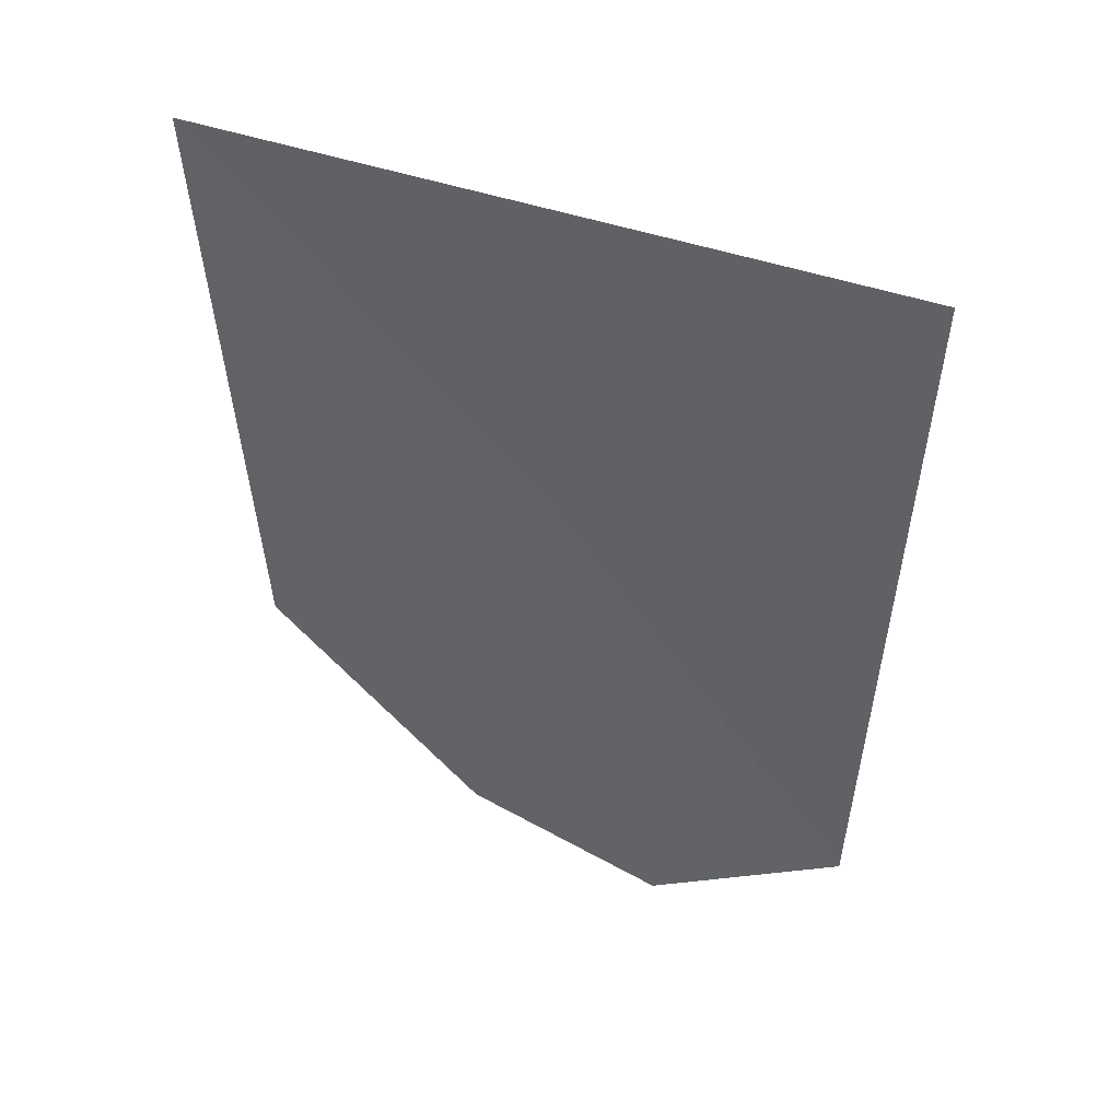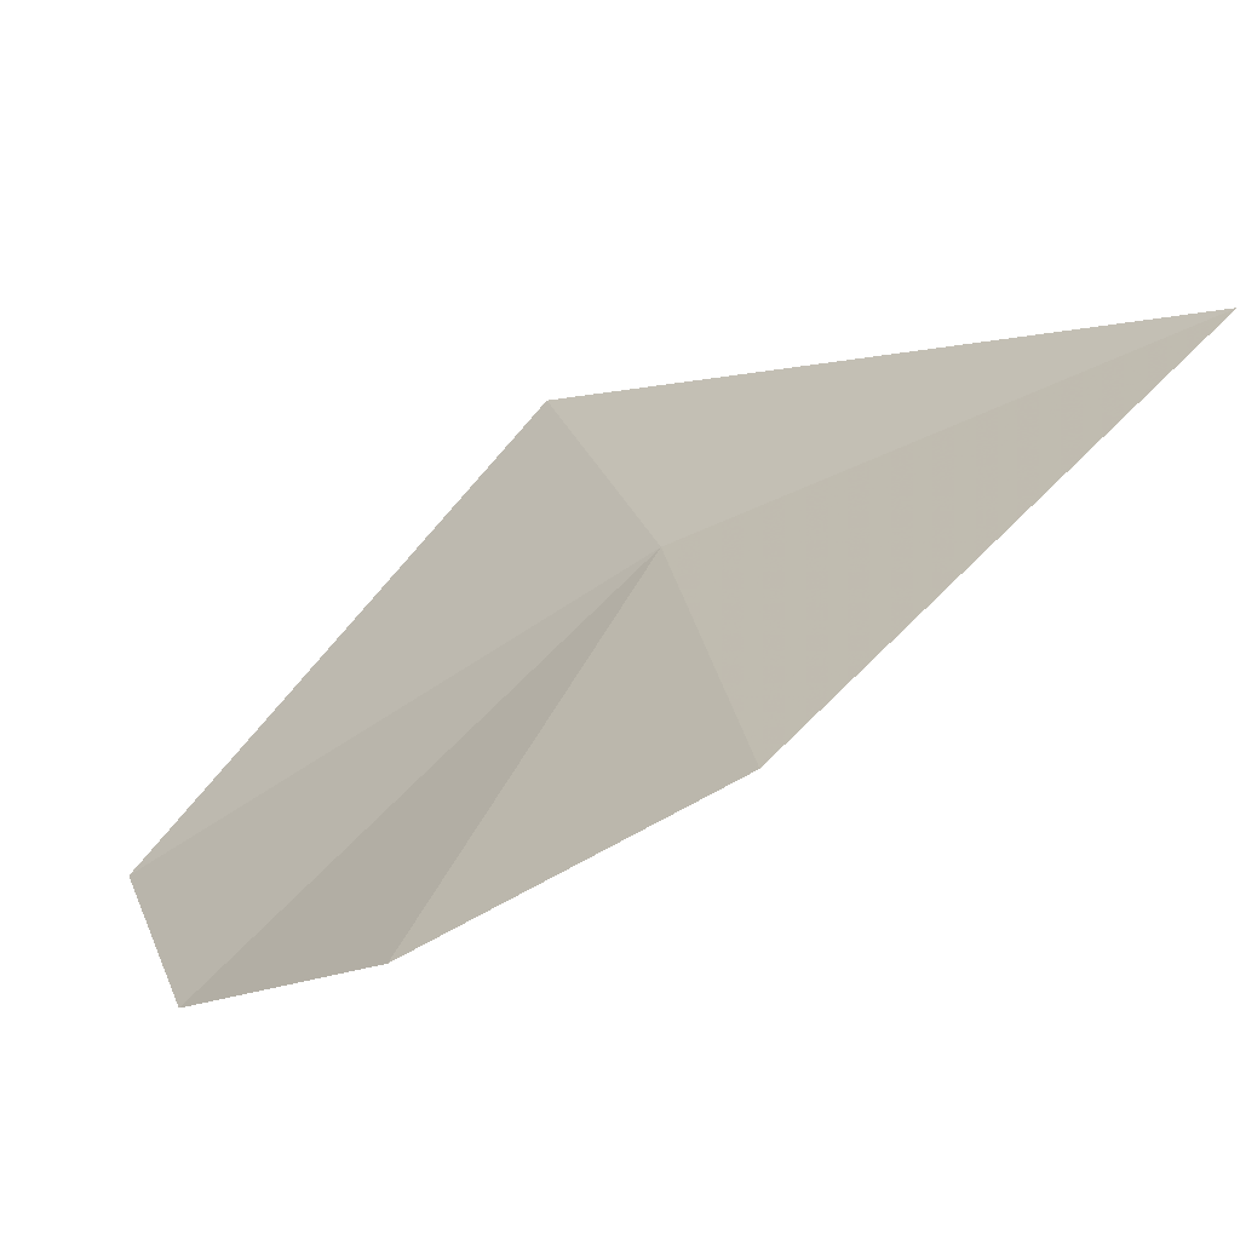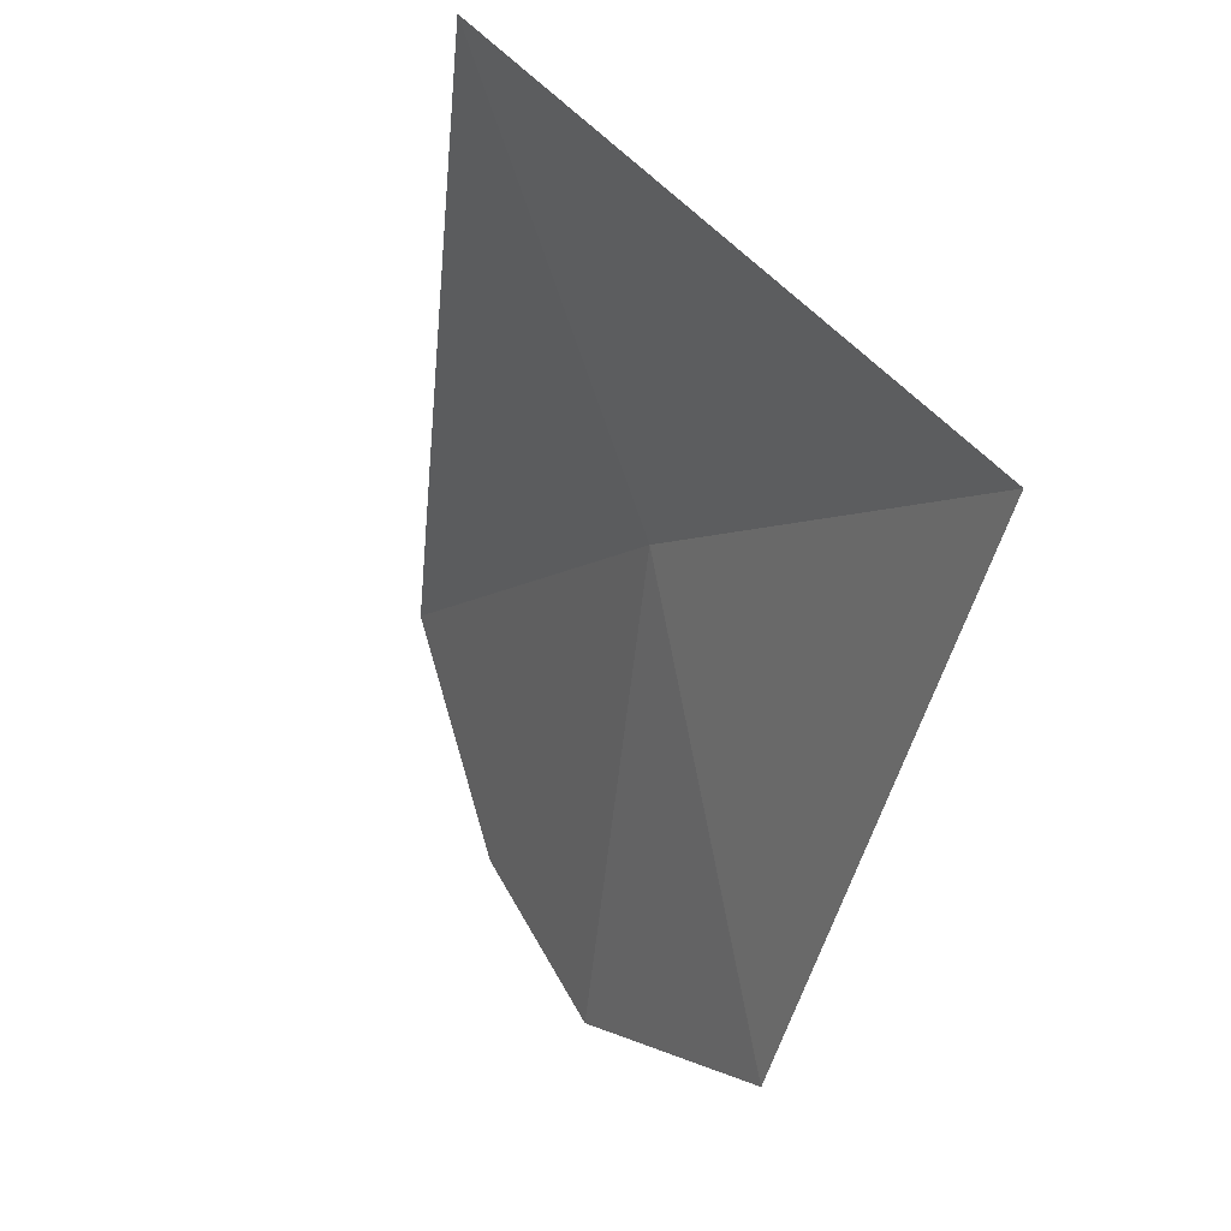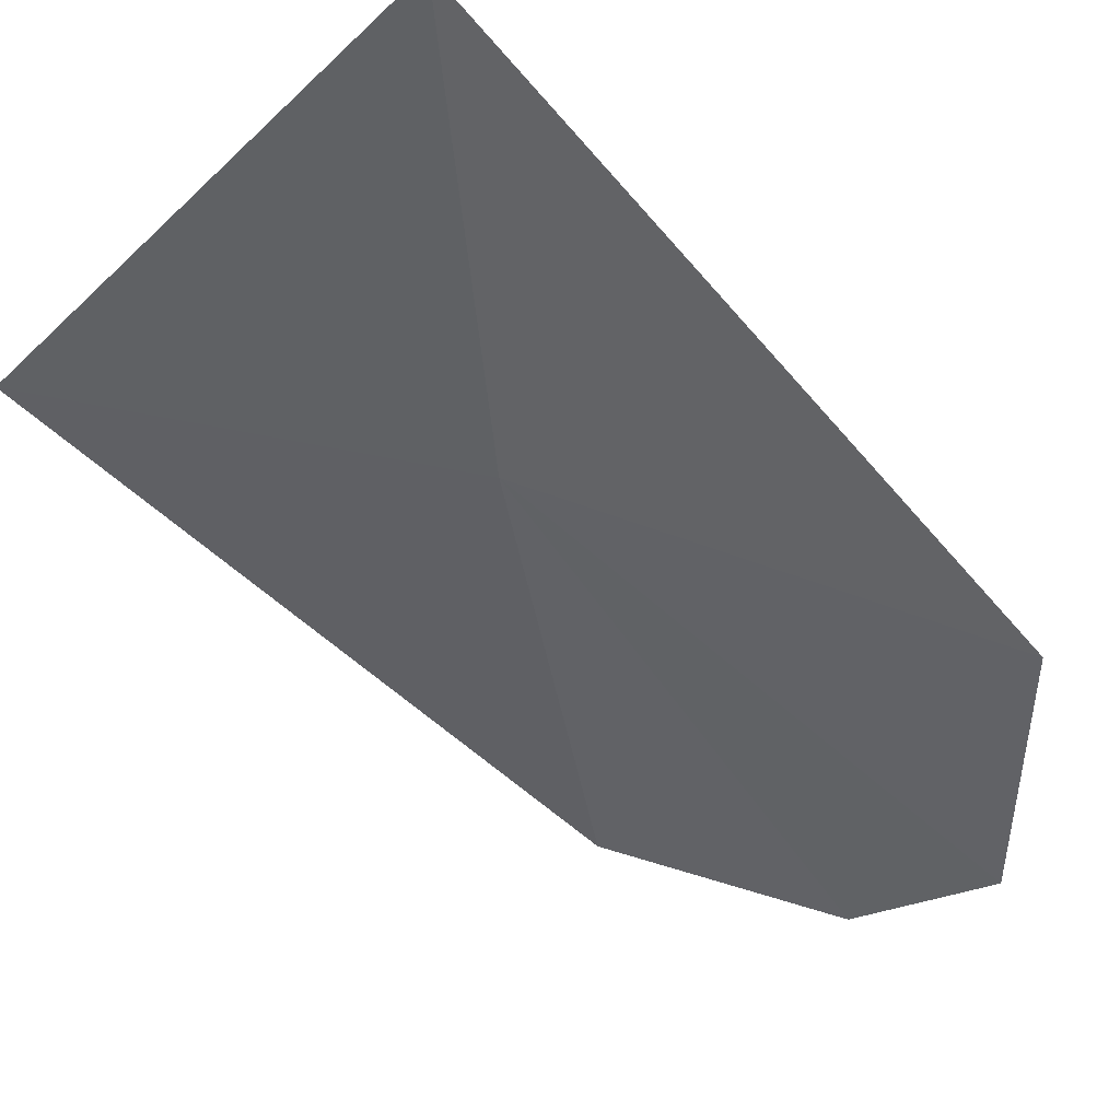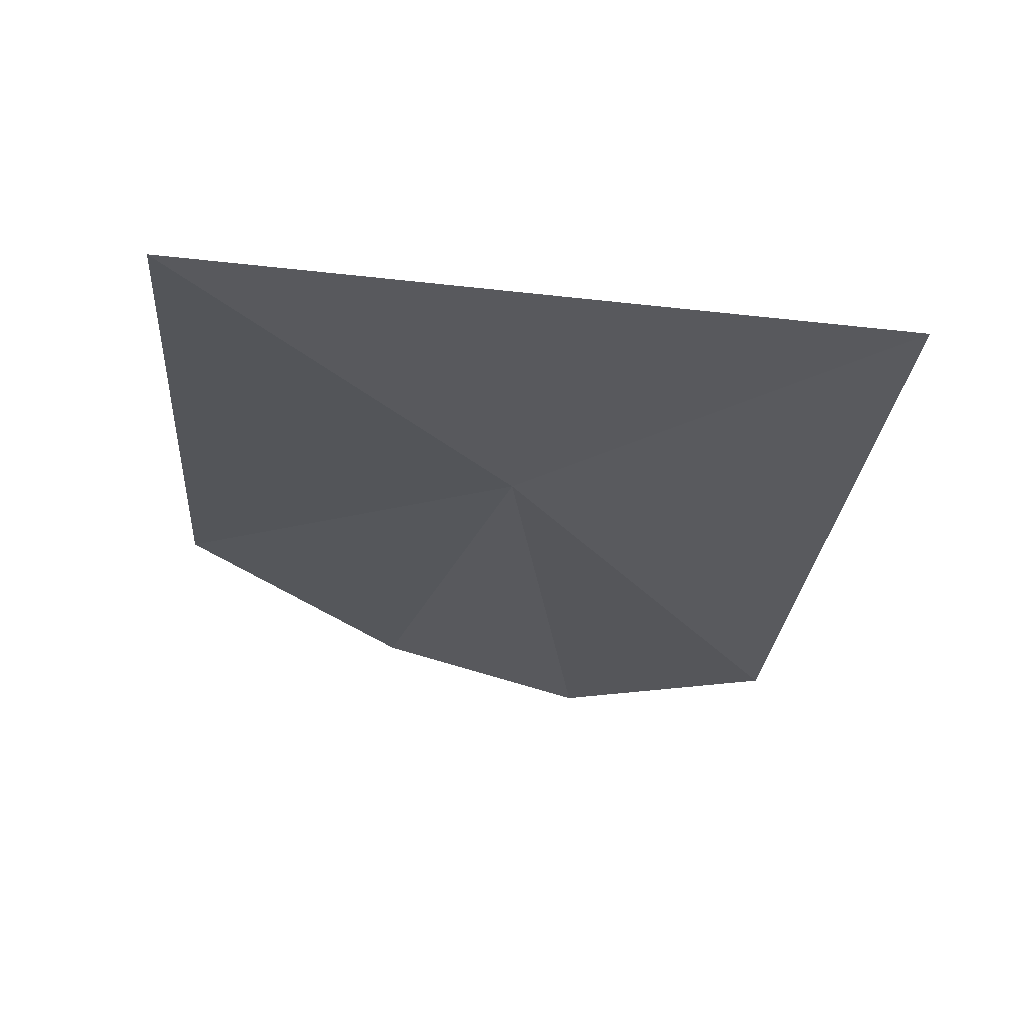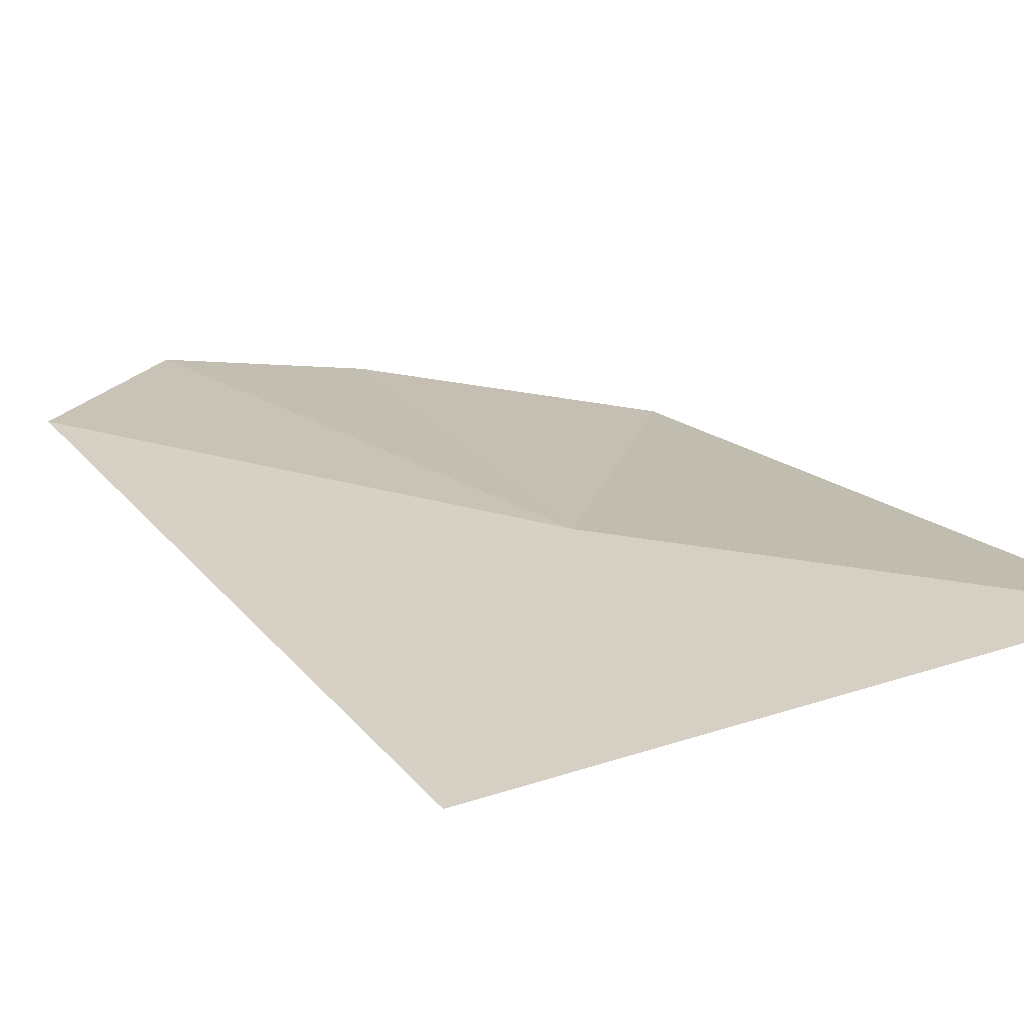
<metadata>
{"format":"obj","ext":"obj","renderer":"f3d","projection":"perspective","resolution":1024,"background":"white","views":[{"elev":28.4,"azim":4.5,"up":"+Y"},{"elev":17.3,"azim":30.3,"up":"+Z"},{"elev":57.0,"azim":-141.2,"up":"+Y"},{"elev":-43.7,"azim":-133.5,"up":"+Z"},{"elev":46.2,"azim":-13.7,"up":"+Y"},{"elev":46.2,"azim":142.4,"up":"+Z"}]}
</metadata>
<code>
v 25.44 24.77 2.248
v 25.7 24.42 2.248
v 25.53 24.31 2.139
v 25.35 24.35 2.056
v 25.16 24.54 2.034
v 25.15 25.1 2.248
v 25.74 25.02 2.398
f 1 3 2
f 1 4 3
f 1 5 4
f 1 6 5
f 1 2 7
f 1 7 6

</code>
